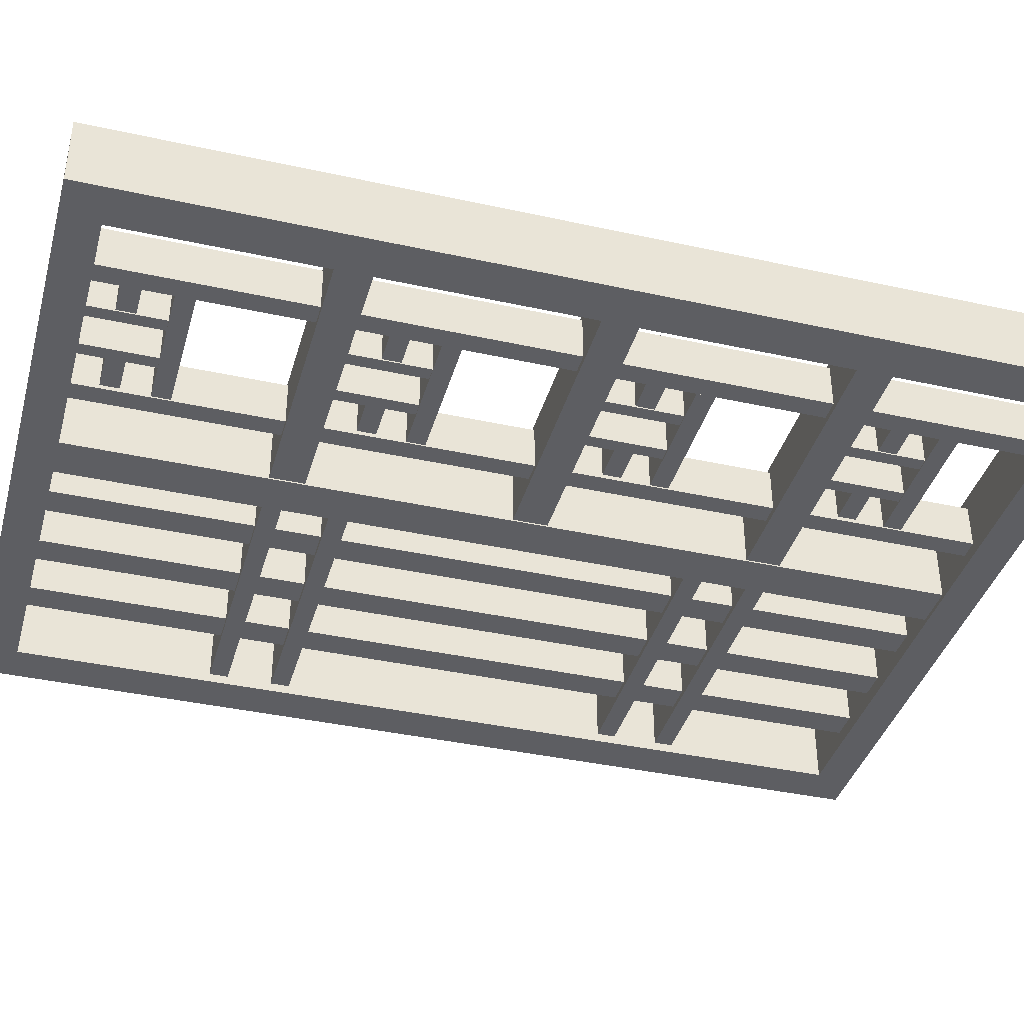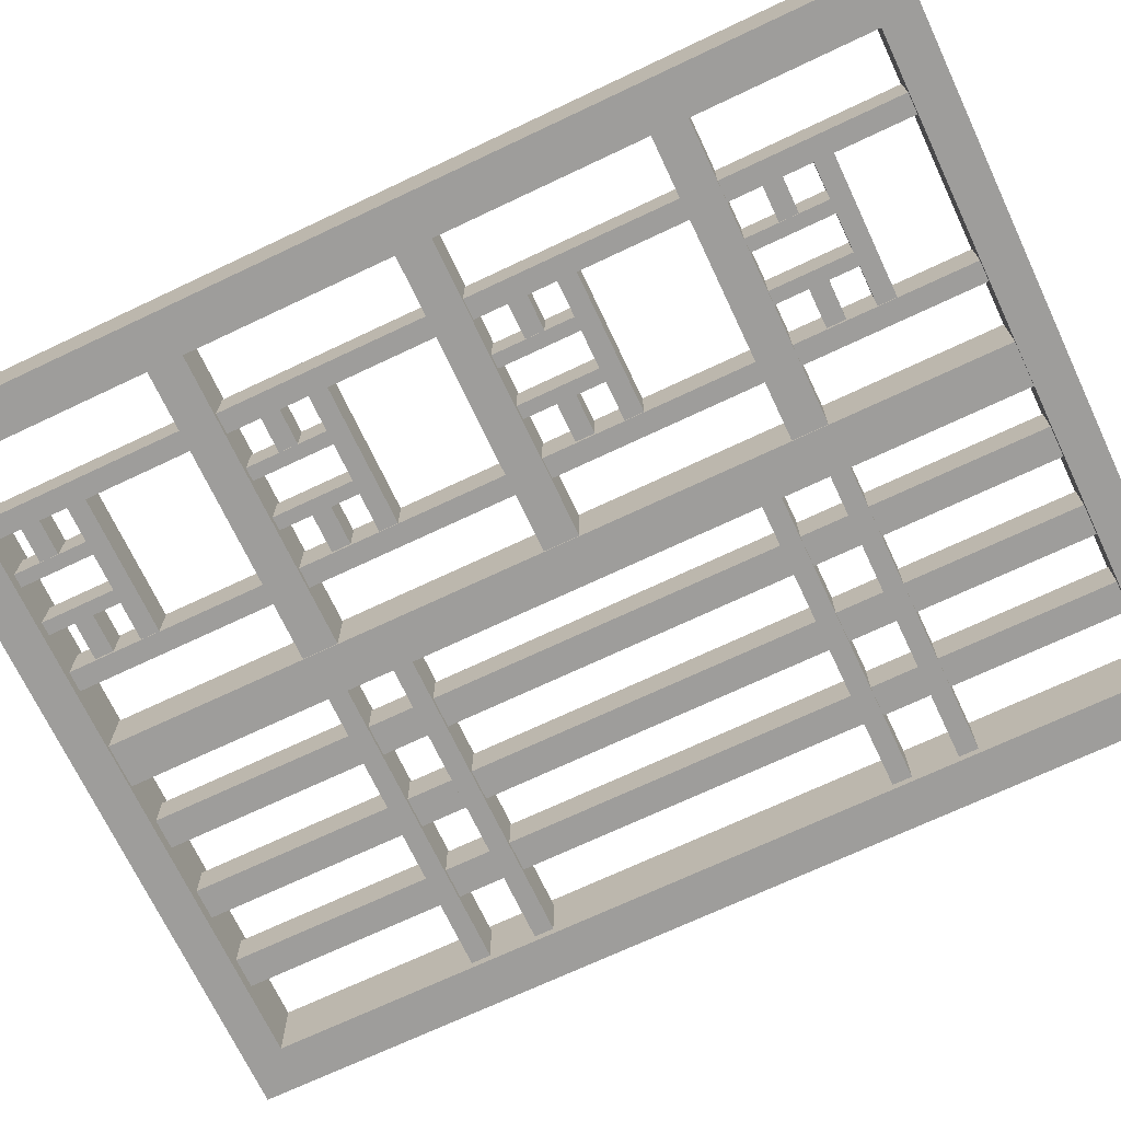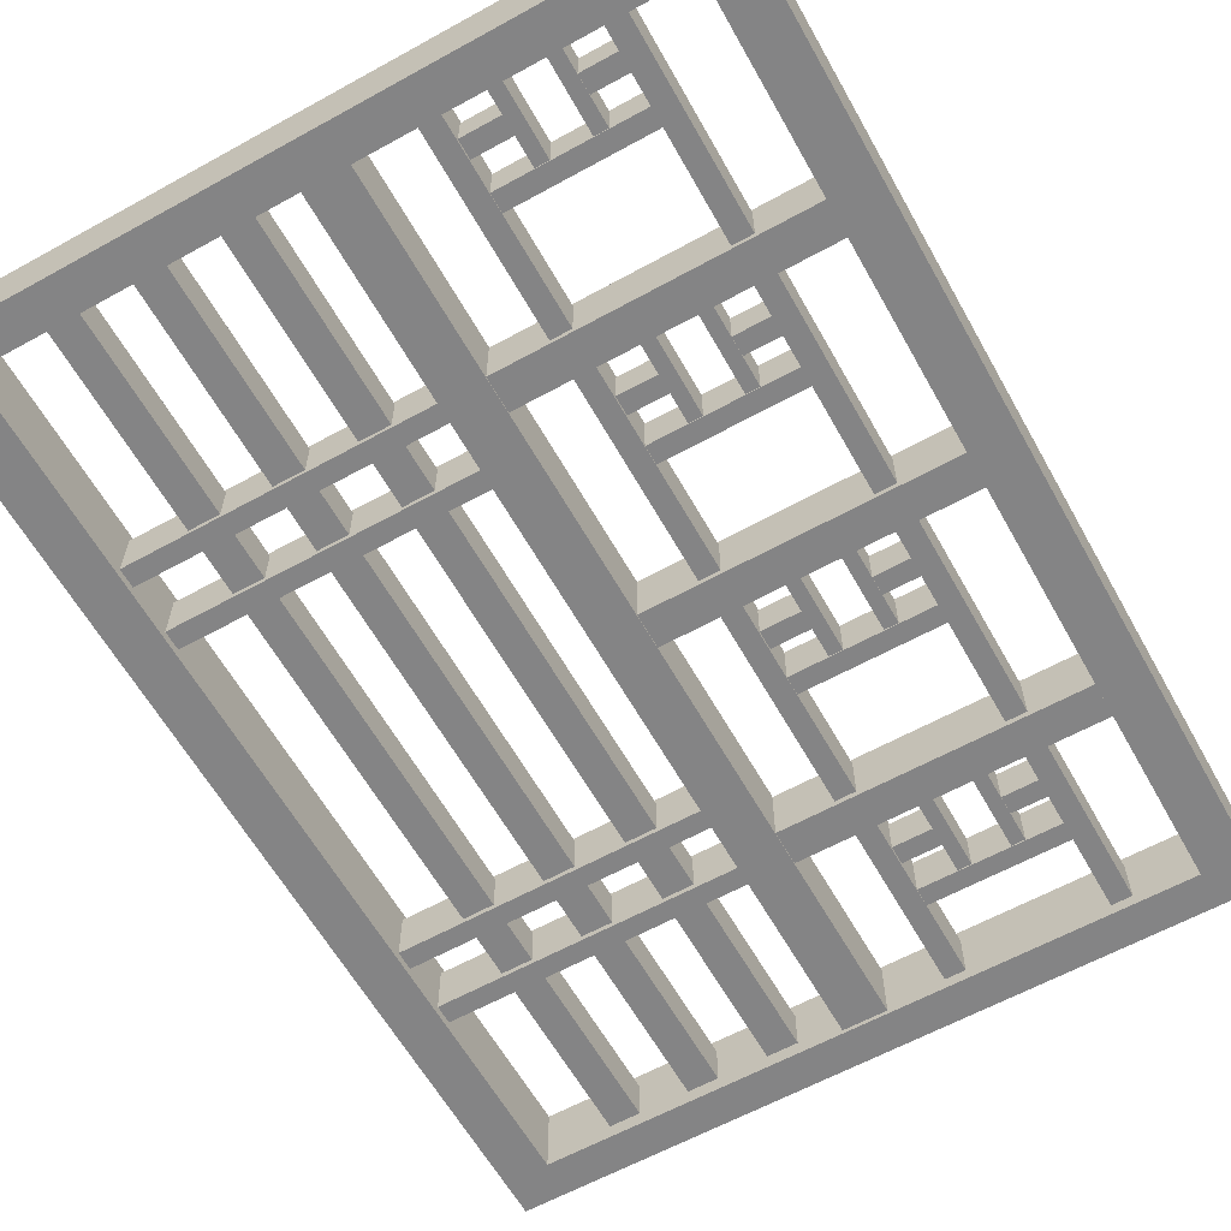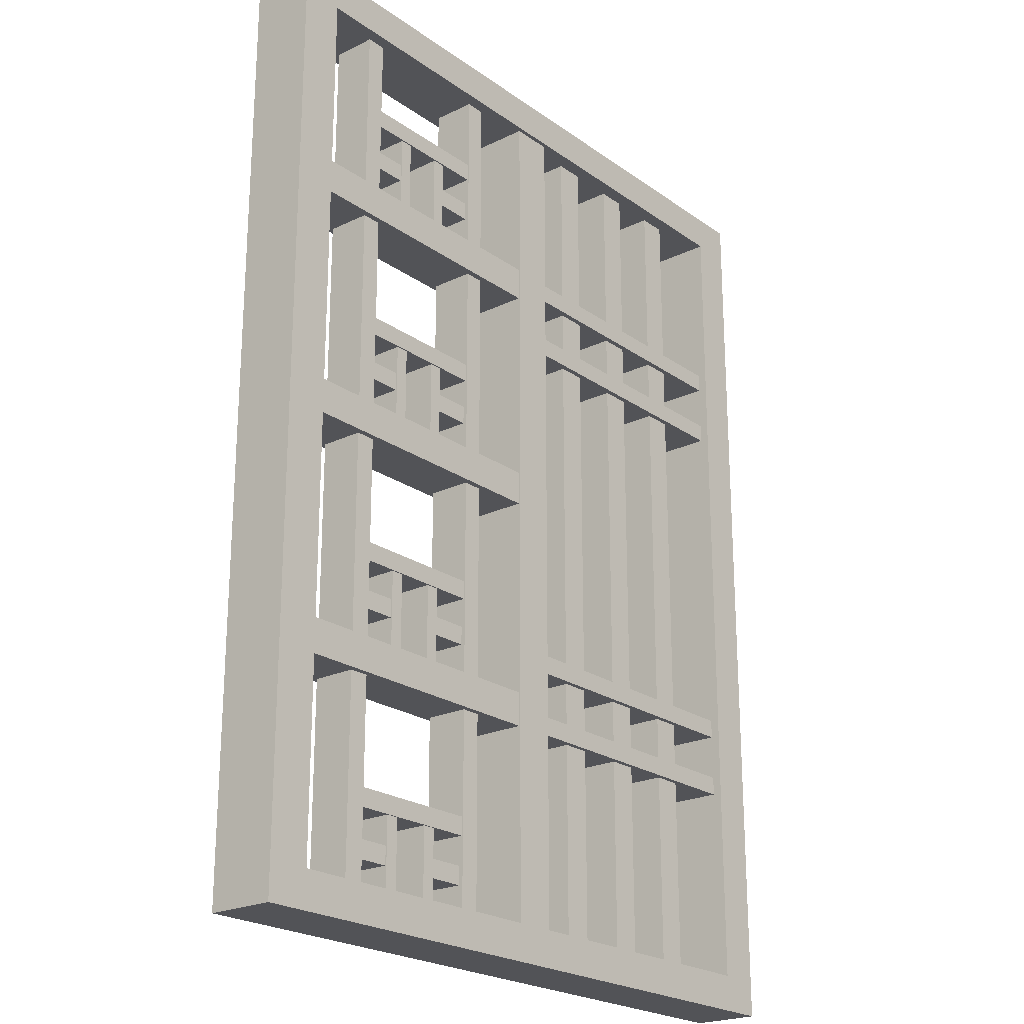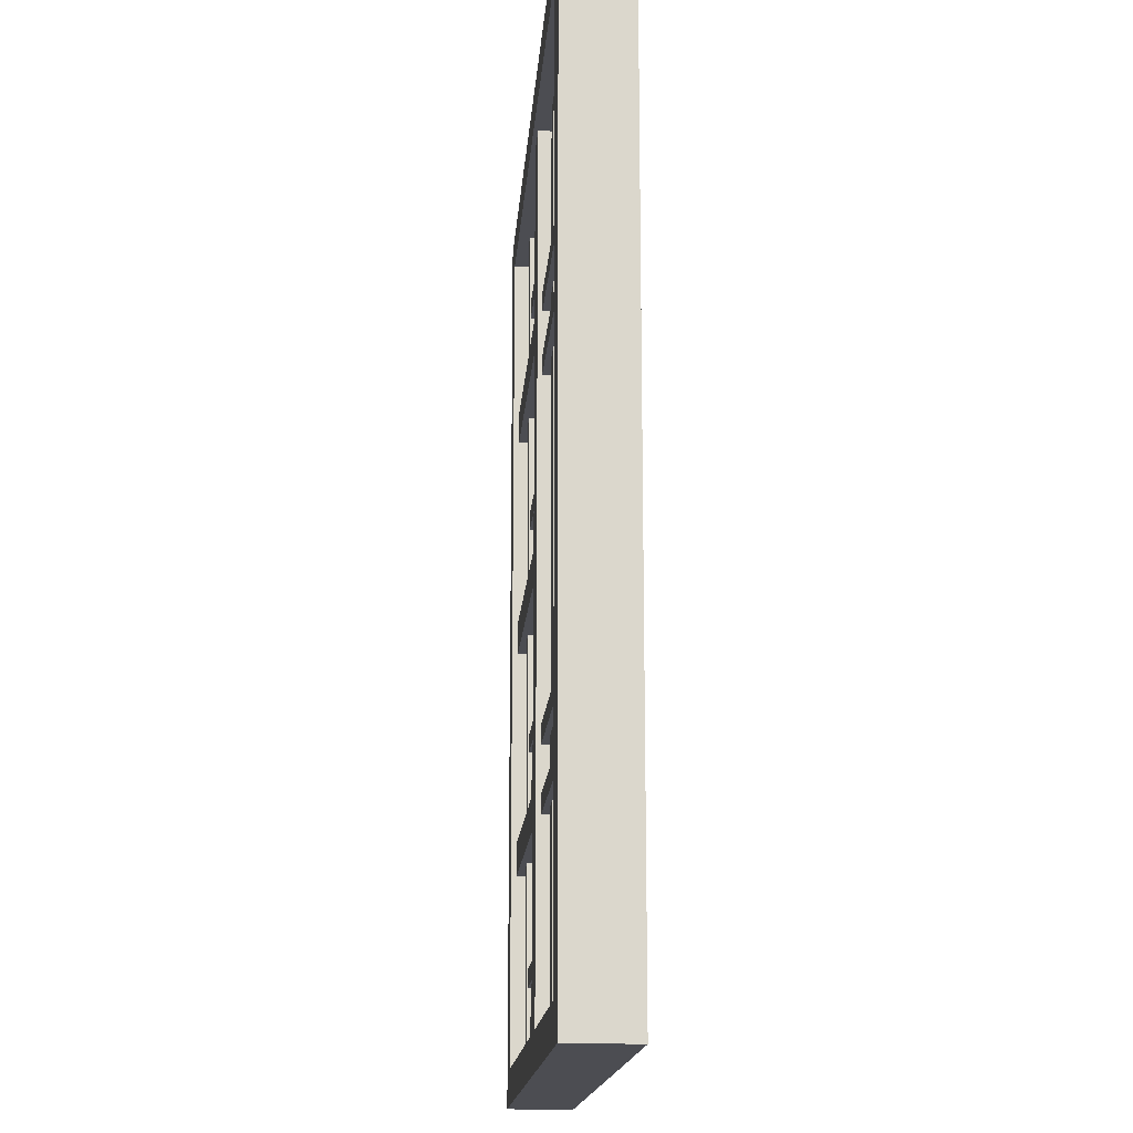
<metadata>
{"format":"obj","ext":"obj","renderer":"f3d","projection":"perspective","resolution":1024,"background":"white","views":[{"elev":-38.7,"azim":74.5,"up":"+Z"},{"elev":-70.6,"azim":115.3,"up":"+Z"},{"elev":-61.5,"azim":29.3,"up":"+Z"},{"elev":-22.5,"azim":129.7,"up":"+Y"},{"elev":-16.3,"azim":-94.3,"up":"+Y"}]}
</metadata>
<code>
o Wall_RedWood_Cube.203
v 1.647 0.2352 0.1773
v -1.647 4.816 0.1773
v 0 4.816 0.1773
v 1.647 4.816 0.1773
v 0 0.2352 0.1773
v -1.647 0.2352 0.1773
v 0 5.007 0.1773
v 0 0.04415 0.1773
v -1.874 0.04415 0.1773
v -1.874 5.007 0.1773
v 1.874 0.04415 0.1773
v 1.874 5.007 0.1773
v -0.3334 0.1262 0.1002
v -0.4903 0.1262 0.1002
v -0.7452 0.1262 0.1002
v -0.9022 0.1262 0.1002
v -1.157 0.1262 0.1002
v -1.314 0.1262 0.1002
v -1.157 4.83 0.1002
v -1.314 4.83 0.1002
v -0.7452 4.83 0.1002
v -0.9022 4.83 0.1002
v -0.3334 4.83 0.1002
v -0.4903 4.83 0.1002
v -1.647 3.923 0.1292
v 0 3.923 0.1292
v -1.647 3.824 0.1292
v 0 3.824 0.1292
v -1.647 3.584 0.1292
v 0 3.584 0.1292
v -1.647 3.485 0.1292
v 0 3.485 0.1292
v -1.647 1.709 0.1292
v 0 1.709 0.1292
v -1.647 1.61 0.1292
v 0 1.61 0.1292
v -1.647 1.37 0.1292
v 0 1.37 0.1292
v -1.647 1.271 0.1292
v 0 1.271 0.1292
v -1.647 0.9218 0.1292
v 0 0.9218 0.1292
v -1.647 0.8232 0.1292
v 0 0.8232 0.1292
v -1.647 0.5829 0.1292
v 0 0.5829 0.1292
v -1.647 0.4843 0.1292
v 0 0.4843 0.1292
v 0.1187 4.912 0.1542
v 0.1187 0.1397 0.1542
v -0.1083 0.1397 0.1542
v -0.1083 4.912 0.1542
v 0.4101 0.09449 0.1144
v 0.5151 0.09449 0.1144
v 0.5151 4.83 0.1144
v 0.4101 4.83 0.1144
v 1.228 0.09449 0.1144
v 1.333 0.09449 0.1144
v 1.333 4.83 0.1144
v 1.228 4.83 0.1144
v 0 3.914 0.1469
v 1.647 3.914 0.1469
v 0 3.735 0.1469
v 1.647 3.735 0.1469
v 0.4876 4.422 0.1073
v 1.266 4.422 0.1073
v 0.4876 4.327 0.1073
v 1.266 4.327 0.1073
v 0.4876 4.178 0.09356
v 1.266 4.178 0.09356
v 0.4876 4.082 0.09356
v 1.266 4.082 0.09356
v 0.7354 4.178 0.09356
v 1.018 4.178 0.09356
v 1.018 4.082 0.09356
v 0.7354 4.082 0.09356
v 0.783 4.404 0.1003
v 0.783 3.886 0.1003
v 0.7142 4.404 0.1003
v 0.7142 3.886 0.1003
v 1.045 4.404 0.1003
v 1.045 3.886 0.1003
v 0.9758 4.404 0.1003
v 0.9758 3.886 0.1003
v 0 2.677 0.1469
v 1.647 2.677 0.1469
v 0 2.498 0.1469
v 1.647 2.498 0.1469
v 0.4876 3.185 0.1073
v 1.266 3.185 0.1073
v 0.4876 3.089 0.1073
v 1.266 3.089 0.1073
v 0.4876 2.941 0.09356
v 1.266 2.941 0.09356
v 0.4876 2.845 0.09356
v 1.266 2.845 0.09356
v 0.7354 2.941 0.09356
v 1.018 2.941 0.09356
v 1.018 2.845 0.09356
v 0.7354 2.845 0.09356
v 0.783 3.166 0.1003
v 0.783 2.649 0.1003
v 0.7142 3.166 0.1003
v 0.7142 2.649 0.1003
v 1.045 3.166 0.1003
v 1.045 2.649 0.1003
v 0.9758 3.166 0.1003
v 0.9758 2.649 0.1003
v 0 1.44 0.1469
v 1.647 1.44 0.1469
v 0 1.261 0.1469
v 1.647 1.261 0.1469
v 0.4876 1.948 0.1073
v 1.266 1.948 0.1073
v 0.4876 1.852 0.1073
v 1.266 1.852 0.1073
v 0.4876 1.703 0.09356
v 1.266 1.703 0.09356
v 0.4876 1.608 0.09356
v 1.266 1.608 0.09356
v 0.7354 1.703 0.09356
v 1.018 1.703 0.09356
v 1.018 1.608 0.09356
v 0.7354 1.608 0.09356
v 0.783 1.929 0.1003
v 0.783 1.411 0.1003
v 0.7142 1.929 0.1003
v 0.7142 1.411 0.1003
v 1.045 1.929 0.1003
v 1.045 1.411 0.1003
v 0.9758 1.929 0.1003
v 0.9758 1.411 0.1003
v 0 0.6443 0.1469
v 1.647 0.6443 0.1469
v 0 0.4649 0.1469
v 1.647 0.4649 0.1469
v 0.4876 0.7106 0.1073
v 1.266 0.7106 0.1073
v 0.4876 0.6148 0.1073
v 1.266 0.6148 0.1073
v 0.4876 0.4661 0.09356
v 1.266 0.4661 0.09356
v 0.4876 0.3703 0.09356
v 1.266 0.3703 0.09356
v 0.7354 0.4661 0.09356
v 1.018 0.4661 0.09356
v 1.018 0.3703 0.09356
v 0.7354 0.3703 0.09356
v 0.783 0.6919 0.1003
v 0.783 0.1742 0.1003
v 0.7142 0.6919 0.1003
v 0.7142 0.1742 0.1003
v 1.045 0.6919 0.1003
v 1.045 0.1742 0.1003
v 0.9758 0.6919 0.1003
v 0.9758 0.1742 0.1003
v 1.647 0.2352 -0.1773
v -1.647 4.816 -0.1773
v 0 4.816 -0.1773
v 1.647 4.816 -0.1773
v 0 0.2352 -0.1773
v -1.647 0.2352 -0.1773
v 0 5.007 -0.1773
v 0 0.04415 -0.1773
v -1.874 0.04415 -0.1773
v -1.874 5.007 -0.1773
v 1.874 0.04415 -0.1773
v 1.874 5.007 -0.1773
v -0.3334 0.1262 -0.1002
v -0.4903 0.1262 -0.1002
v -0.7452 0.1262 -0.1002
v -0.9022 0.1262 -0.1002
v -1.157 0.1262 -0.1002
v -1.314 0.1262 -0.1002
v -1.157 4.83 -0.1002
v -1.314 4.83 -0.1002
v -0.7452 4.83 -0.1002
v -0.9022 4.83 -0.1002
v -0.3334 4.83 -0.1002
v -0.4903 4.83 -0.1002
v -1.647 3.923 -0.1292
v 0 3.923 -0.1292
v -1.647 3.824 -0.1292
v 0 3.824 -0.1292
v -1.647 3.584 -0.1292
v 0 3.584 -0.1292
v -1.647 3.485 -0.1292
v 0 3.485 -0.1292
v -1.647 1.709 -0.1292
v 0 1.709 -0.1292
v -1.647 1.61 -0.1292
v 0 1.61 -0.1292
v -1.647 1.37 -0.1292
v 0 1.37 -0.1292
v -1.647 1.271 -0.1292
v 0 1.271 -0.1292
v -1.647 0.9218 -0.1292
v 0 0.9218 -0.1292
v -1.647 0.8232 -0.1292
v 0 0.8232 -0.1292
v -1.647 0.5829 -0.1292
v 0 0.5829 -0.1292
v -1.647 0.4843 -0.1292
v 0 0.4843 -0.1292
v 0.1187 4.912 -0.1542
v 0.1187 0.1397 -0.1542
v -0.1083 0.1397 -0.1542
v -0.1083 4.912 -0.1542
v 0.4101 0.09449 -0.1144
v 0.5151 0.09449 -0.1144
v 0.5151 4.83 -0.1144
v 0.4101 4.83 -0.1144
v 1.228 0.09449 -0.1144
v 1.333 0.09449 -0.1144
v 1.333 4.83 -0.1144
v 1.228 4.83 -0.1144
v 0 3.914 -0.1469
v 1.647 3.914 -0.1469
v 0 3.735 -0.1469
v 1.647 3.735 -0.1469
v 0.4876 4.422 -0.1073
v 1.266 4.422 -0.1073
v 0.4876 4.327 -0.1073
v 1.266 4.327 -0.1073
v 0.4876 4.178 -0.09356
v 1.266 4.178 -0.09356
v 0.4876 4.082 -0.09356
v 1.266 4.082 -0.09356
v 0.7354 4.178 -0.09356
v 1.018 4.178 -0.09356
v 1.018 4.082 -0.09356
v 0.7354 4.082 -0.09356
v 0.783 4.404 -0.1003
v 0.783 3.886 -0.1003
v 0.7142 4.404 -0.1003
v 0.7142 3.886 -0.1003
v 1.045 4.404 -0.1003
v 1.045 3.886 -0.1003
v 0.9758 4.404 -0.1003
v 0.9758 3.886 -0.1003
v 0 2.677 -0.1469
v 1.647 2.677 -0.1469
v 0 2.498 -0.1469
v 1.647 2.498 -0.1469
v 0.4876 3.185 -0.1073
v 1.266 3.185 -0.1073
v 0.4876 3.089 -0.1073
v 1.266 3.089 -0.1073
v 0.4876 2.941 -0.09356
v 1.266 2.941 -0.09356
v 0.4876 2.845 -0.09356
v 1.266 2.845 -0.09356
v 0.7354 2.941 -0.09356
v 1.018 2.941 -0.09356
v 1.018 2.845 -0.09356
v 0.7354 2.845 -0.09356
v 0.783 3.166 -0.1003
v 0.783 2.649 -0.1003
v 0.7142 3.166 -0.1003
v 0.7142 2.649 -0.1003
v 1.045 3.166 -0.1003
v 1.045 2.649 -0.1003
v 0.9758 3.166 -0.1003
v 0.9758 2.649 -0.1003
v 0 1.44 -0.1469
v 1.647 1.44 -0.1469
v 0 1.261 -0.1469
v 1.647 1.261 -0.1469
v 0.4876 1.948 -0.1073
v 1.266 1.948 -0.1073
v 0.4876 1.852 -0.1073
v 1.266 1.852 -0.1073
v 0.4876 1.703 -0.09356
v 1.266 1.703 -0.09356
v 0.4876 1.608 -0.09356
v 1.266 1.608 -0.09356
v 0.7354 1.703 -0.09356
v 1.018 1.703 -0.09356
v 1.018 1.608 -0.09356
v 0.7354 1.608 -0.09356
v 0.783 1.929 -0.1003
v 0.783 1.411 -0.1003
v 0.7142 1.929 -0.1003
v 0.7142 1.411 -0.1003
v 1.045 1.929 -0.1003
v 1.045 1.411 -0.1003
v 0.9758 1.929 -0.1003
v 0.9758 1.411 -0.1003
v 0 0.6443 -0.1469
v 1.647 0.6443 -0.1469
v 0 0.4649 -0.1469
v 1.647 0.4649 -0.1469
v 0.4876 0.7106 -0.1073
v 1.266 0.7106 -0.1073
v 0.4876 0.6148 -0.1073
v 1.266 0.6148 -0.1073
v 0.4876 0.4661 -0.09356
v 1.266 0.4661 -0.09356
v 0.4876 0.3703 -0.09356
v 1.266 0.3703 -0.09356
v 0.7354 0.4661 -0.09356
v 1.018 0.4661 -0.09356
v 1.018 0.3703 -0.09356
v 0.7354 0.3703 -0.09356
v 0.783 0.6919 -0.1003
v 0.783 0.1742 -0.1003
v 0.7142 0.6919 -0.1003
v 0.7142 0.1742 -0.1003
v 1.045 0.6919 -0.1003
v 1.045 0.1742 -0.1003
v 0.9758 0.6919 -0.1003
v 0.9758 0.1742 -0.1003
f 8 11 1 5
f 12 7 3 4
f 10 9 6 2
f 11 12 4 1
f 7 10 2 3
f 9 8 5 6
f 19 20 18 17
f 23 24 14 13
f 21 22 16 15
f 25 27 28 26
f 29 31 32 30
f 33 35 36 34
f 37 39 40 38
f 52 51 50 49
f 55 56 53 54
f 59 60 57 58
f 61 63 64 62
f 65 67 68 66
f 74 75 72 70
f 77 79 80 78
f 69 71 76 73
f 81 83 84 82
f 85 87 88 86
f 89 91 92 90
f 98 99 96 94
f 101 103 104 102
f 93 95 100 97
f 105 107 108 106
f 109 111 112 110
f 113 115 116 114
f 122 123 120 118
f 125 127 128 126
f 117 119 124 121
f 129 131 132 130
f 137 139 140 138
f 146 147 144 142
f 149 151 152 150
f 141 143 148 145
f 153 155 156 154
f 161 162 6 5
f 275 280 124 119
f 274 278 122 118
f 173 175 19 17
f 279 276 120 123
f 158 159 3 2
f 281 283 127 125
f 163 166 10 7
f 284 282 126 128
f 178 172 16 22
f 287 288 132 131
f 182 181 25 26
f 286 285 129 130
f 183 184 28 27
f 285 287 131 129
f 181 183 27 25
f 288 286 130 132
f 184 182 26 28
f 186 185 29 30
f 187 188 32 31
f 185 187 31 29
f 188 186 30 32
f 294 293 137 138
f 190 189 33 34
f 295 296 140 139
f 191 192 36 35
f 293 295 139 137
f 189 191 35 33
f 296 294 138 140
f 192 190 34 36
f 297 299 143 141
f 194 193 37 38
f 300 298 142 144
f 195 196 40 39
f 307 308 152 151
f 193 195 39 37
f 302 303 147 146
f 196 194 38 40
f 306 305 149 150
f 304 301 145 148
f 301 297 141 145
f 299 304 148 143
f 298 302 146 142
f 303 300 144 147
f 305 307 151 149
f 308 306 150 152
f 311 312 156 155
f 206 205 49 50
f 310 309 153 154
f 208 207 51 52
f 309 311 155 153
f 207 206 50 51
f 312 310 154 156
f 205 208 52 49
f 209 210 54 53
f 210 211 55 54
f 211 212 56 55
f 212 209 53 56
f 213 214 58 57
f 214 215 59 58
f 171 177 21 15
f 269 271 115 113
f 272 270 114 116
f 273 275 119 117
f 276 274 118 120
f 283 284 128 127
f 180 170 14 24
f 278 279 123 122
f 165 164 8 9
f 282 281 125 126
f 177 178 22 21
f 280 277 121 124
f 170 169 13 14
f 277 273 117 121
f 215 216 60 59
f 216 213 57 60
f 218 217 61 62
f 219 220 64 63
f 217 219 63 61
f 220 218 62 64
f 222 221 65 66
f 223 224 68 67
f 221 223 67 65
f 224 222 66 68
f 225 227 71 69
f 228 226 70 72
f 235 236 80 79
f 230 231 75 74
f 234 233 77 78
f 232 229 73 76
f 229 225 69 73
f 227 232 76 71
f 226 230 74 70
f 231 228 72 75
f 233 235 79 77
f 236 234 78 80
f 239 240 84 83
f 238 237 81 82
f 237 239 83 81
f 240 238 82 84
f 242 241 85 86
f 243 244 88 87
f 241 243 87 85
f 244 242 86 88
f 246 245 89 90
f 247 248 92 91
f 245 247 91 89
f 248 246 90 92
f 249 251 95 93
f 252 250 94 96
f 259 260 104 103
f 254 255 99 98
f 258 257 101 102
f 256 253 97 100
f 253 249 93 97
f 251 256 100 95
f 250 254 98 94
f 157 161 5 1
f 255 252 96 99
f 162 158 2 6
f 257 259 103 101
f 176 174 18 20
f 260 258 102 104
f 159 160 4 3
f 263 264 108 107
f 172 171 15 16
f 262 261 105 106
f 169 179 23 13
f 261 263 107 105
f 168 163 7 12
f 264 262 106 108
f 179 180 24 23
f 266 265 109 110
f 175 176 20 19
f 267 268 112 111
f 160 157 1 4
f 265 267 111 109
f 166 165 9 10
f 268 266 110 112
f 167 168 12 11
f 270 269 113 114
f 164 167 11 8
f 271 272 116 115
f 164 161 157 167
f 168 160 159 163
f 166 158 162 165
f 167 157 160 168
f 163 159 158 166
f 165 162 161 164
f 175 173 174 176
f 179 169 170 180
f 177 171 172 178
f 181 182 184 183
f 185 186 188 187
f 189 190 192 191
f 193 194 196 195
f 208 205 206 207
f 211 210 209 212
f 215 214 213 216
f 217 218 220 219
f 221 222 224 223
f 230 226 228 231
f 233 234 236 235
f 225 229 232 227
f 237 238 240 239
f 241 242 244 243
f 245 246 248 247
f 254 250 252 255
f 257 258 260 259
f 249 253 256 251
f 261 262 264 263
f 265 266 268 267
f 269 270 272 271
f 278 274 276 279
f 281 282 284 283
f 273 277 280 275
f 285 286 288 287
f 293 294 296 295
f 302 298 300 303
f 305 306 308 307
f 297 301 304 299
f 309 310 312 311
f 174 173 17 18

</code>
